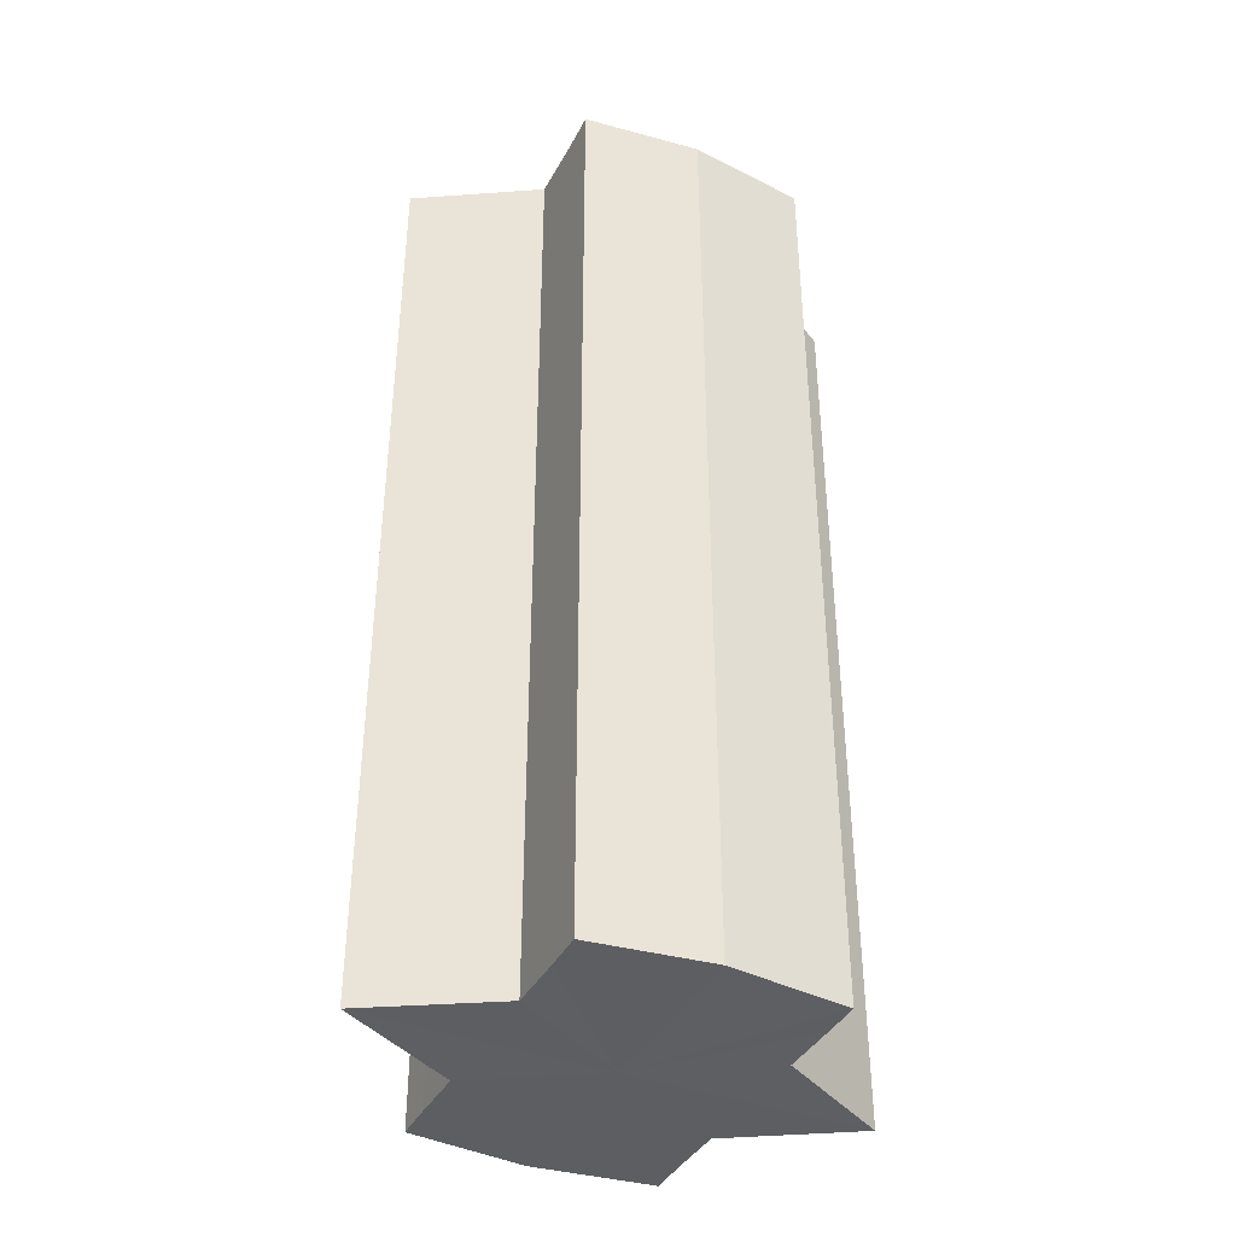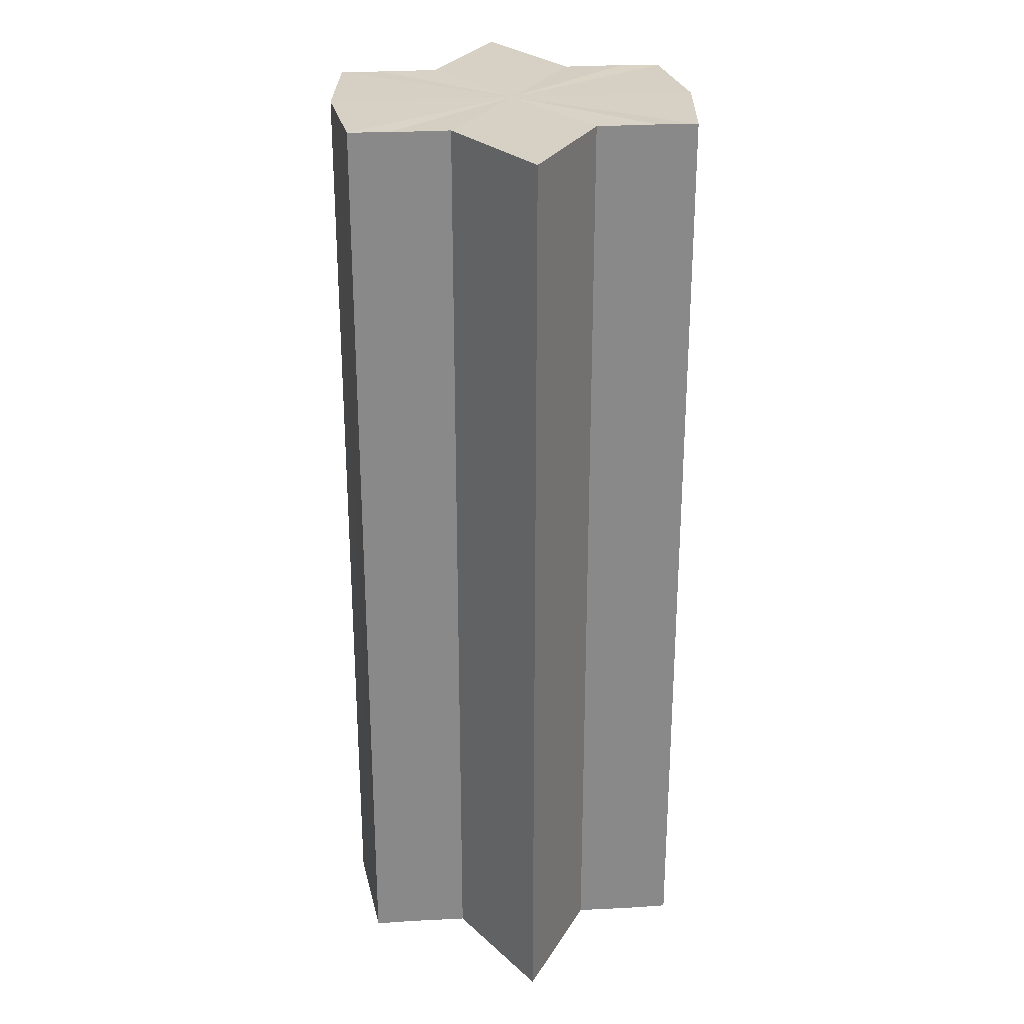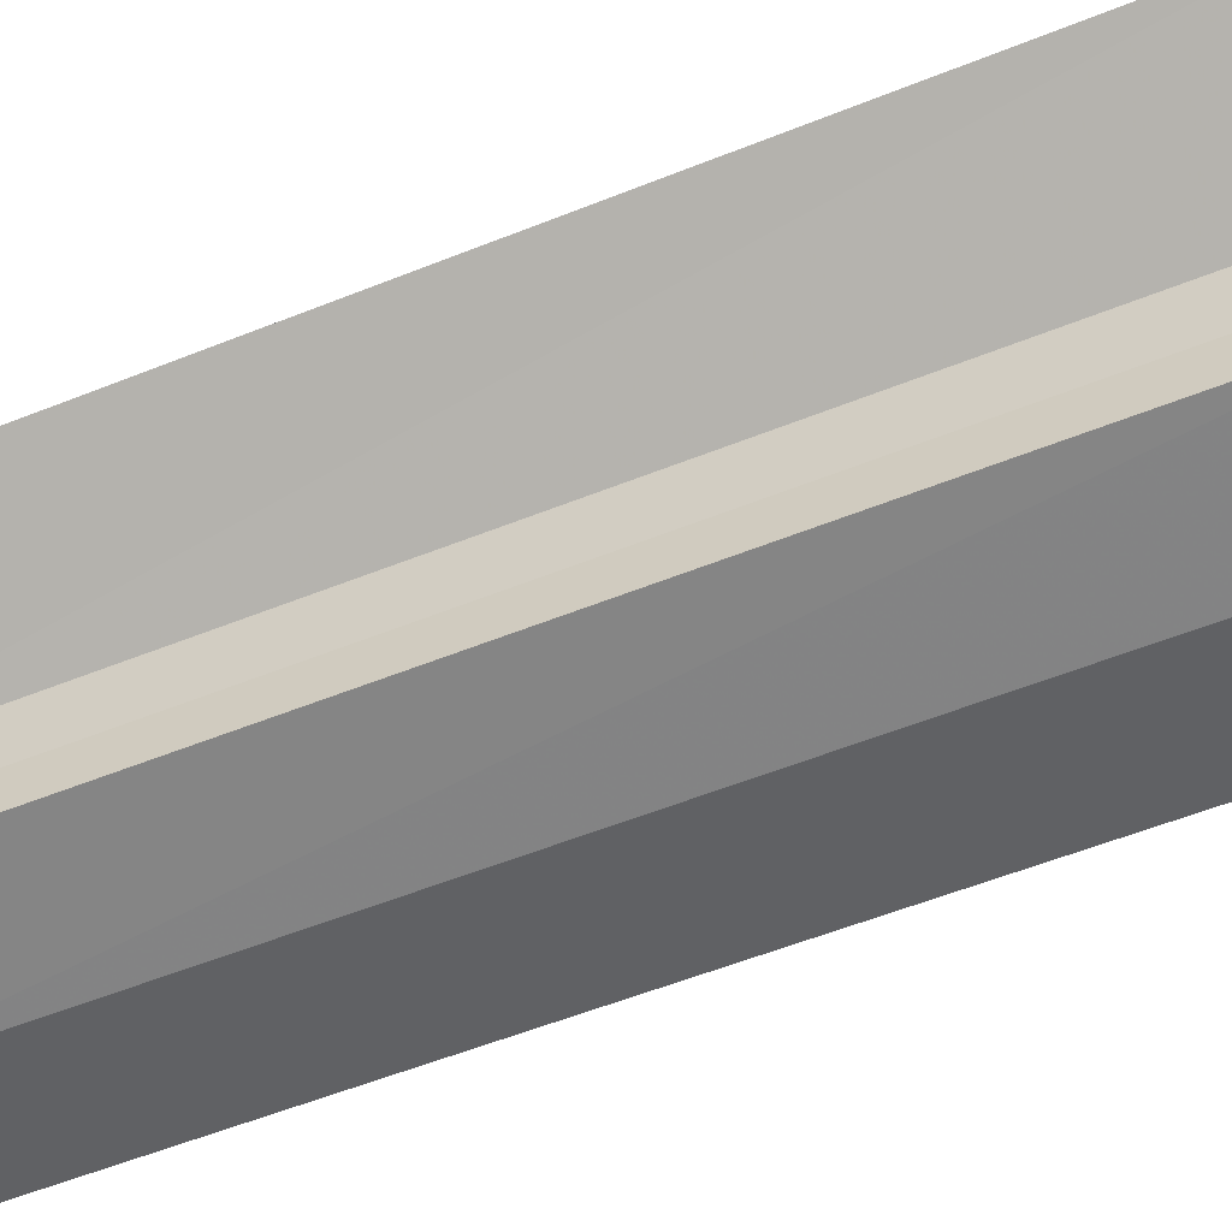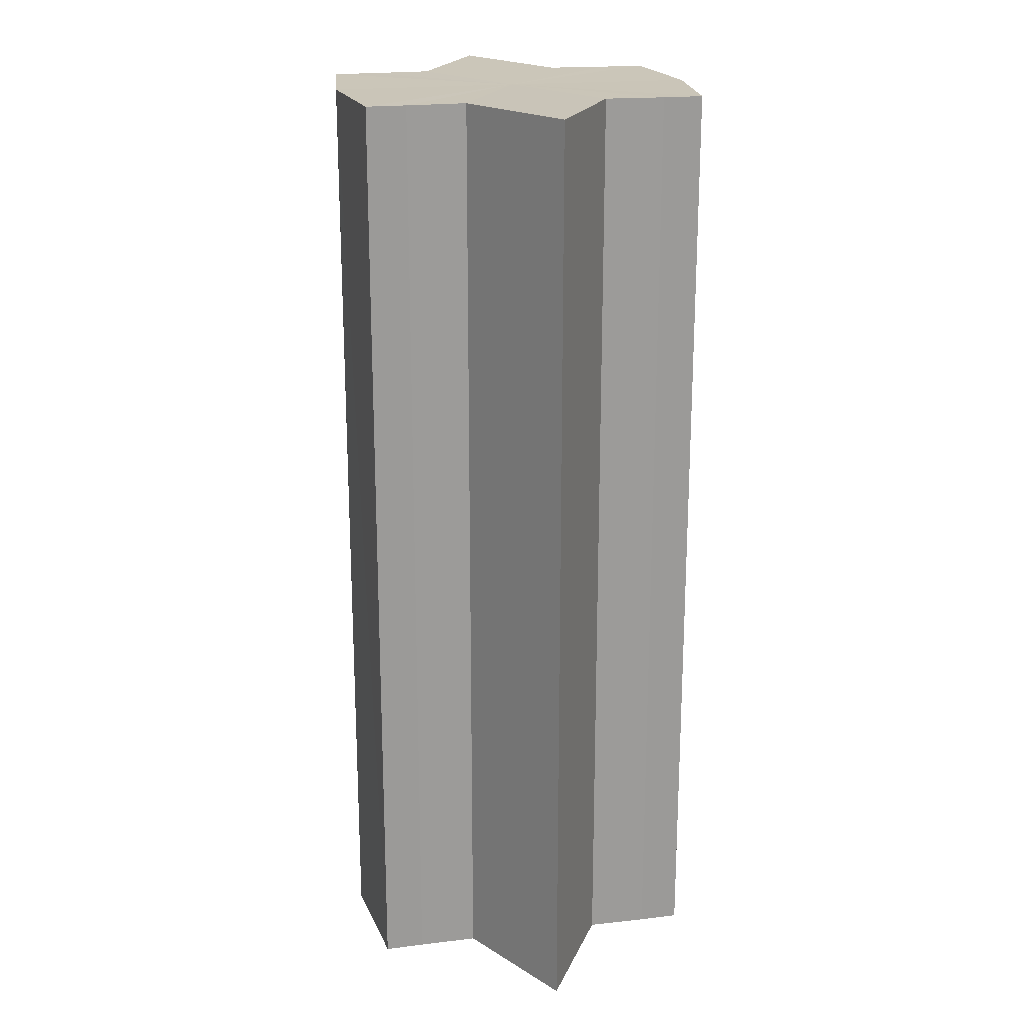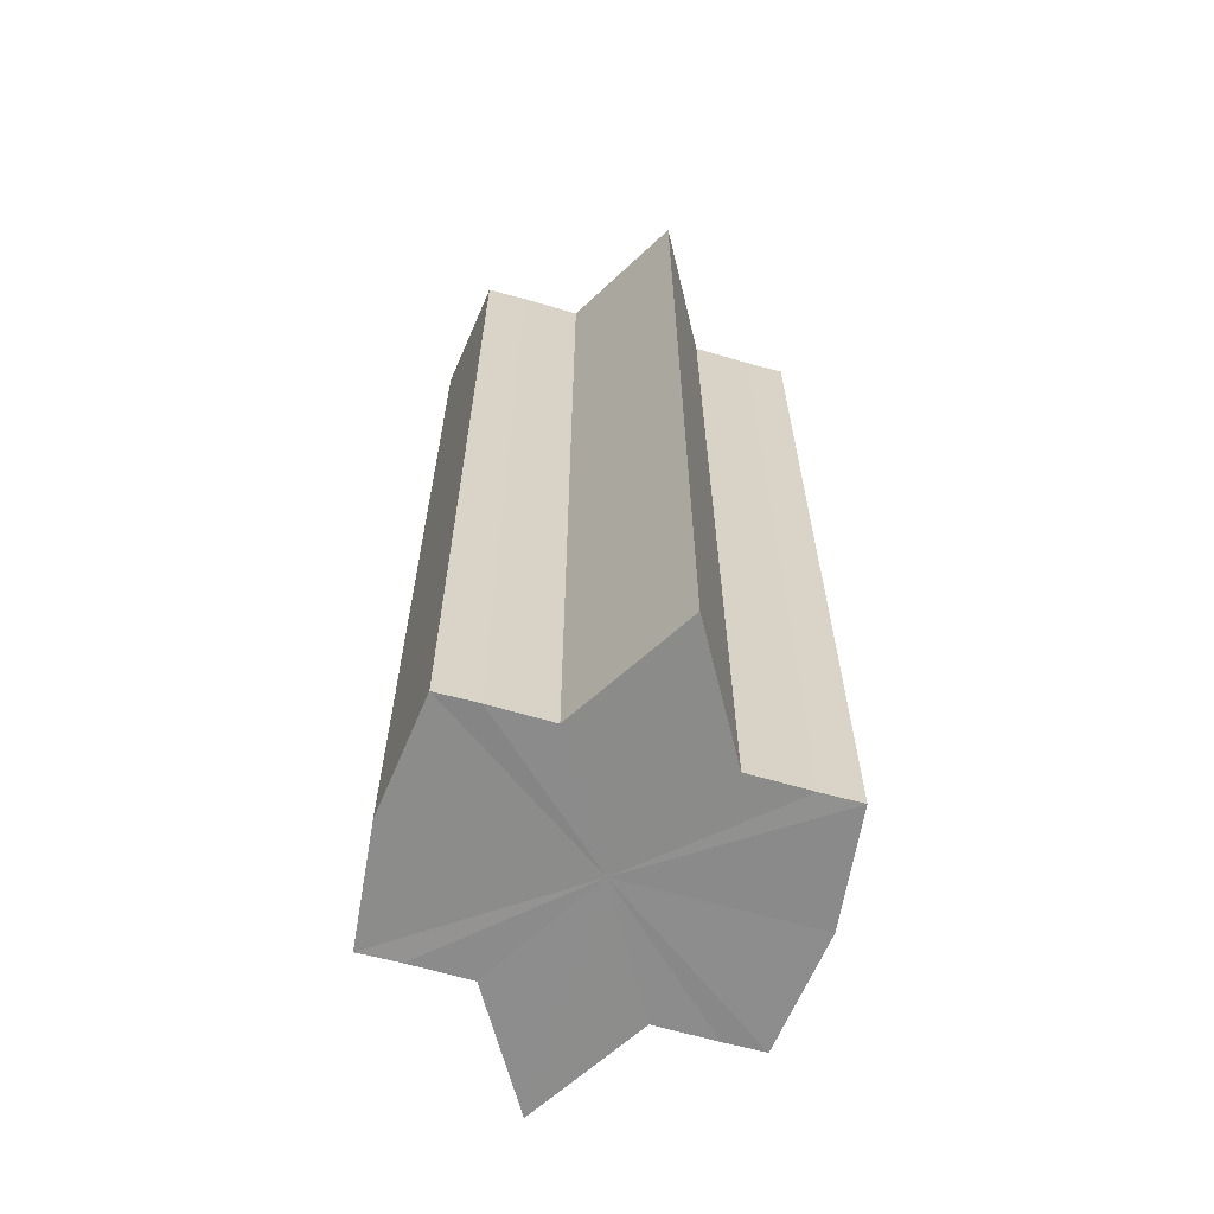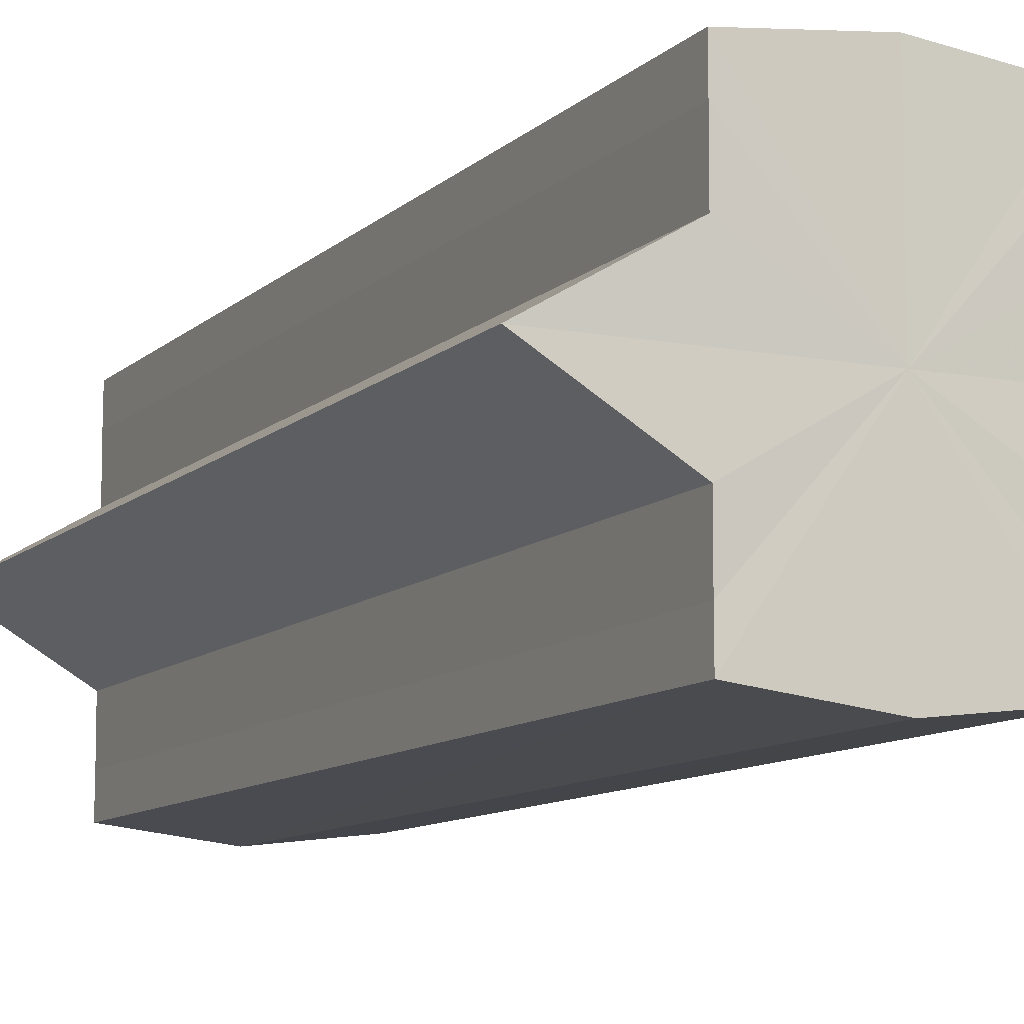
<metadata>
{"format":"obj","ext":"obj","renderer":"f3d","projection":"perspective","resolution":1024,"background":"white","views":[{"elev":-39.4,"azim":-25.4,"up":"+Y"},{"elev":27.0,"azim":84.4,"up":"+Y"},{"elev":-55.0,"azim":-66.9,"up":"+Z"},{"elev":20.5,"azim":78.1,"up":"+Y"},{"elev":-64.1,"azim":73.6,"up":"+Y"},{"elev":-10.1,"azim":-25.9,"up":"+Z"}]}
</metadata>
<code>
o 2695
v 2223 1866 8.05
v 2223 1866 8.049
v 2223 1866 8.05
v 2223 1866 8.049
v 2223 1866 8.049
v 2223 1866 8.05
v 2223 1866 8.05
v 2223 1866 8.049
v 2223 1866 8.049
v 2223 1866 8.035
v 2223 1866 8.05
v 2223 1866 8.046
v 2223 1866 8.041
v 2223 1866 8.049
v 2223 1866 8.035
v 2223 1866 8.046
v 2223 1866 8.049
v 2223 1866 8.046
v 2223 1866 8.041
v 2223 1866 8.046
v 2223 1866 8.041
v 2223 1866 8.035
v 2223 1866 8.041
v 2223 1866 8.035
v 2223 1866 8.041
v 2223 1866 8.046
v 2223 1866 8.041
v 2223 1866 8.049
v 2223 1866 8.046
v 2223 1866 8.035
v 2223 1866 8.029
v 2223 1866 8.035
v 2223 1866 8.029
v 2223 1866 8.024
v 2223 1866 8.029
v 2223 1866 8.024
v 2223 1866 8.021
v 2223 1866 8.024
v 2223 1866 8.021
v 2223 1866 8.024
v 2223 1866 8.029
v 2223 1866 8.024
v 2223 1866 8.035
v 2223 1866 8.029
v 2223 1866 8.021
v 2223 1866 8.019
v 2223 1866 8.021
v 2223 1866 8.019
v 2223 1866 8.021
v 2223 1866 8.019
v 2223 1866 8.021
v 2223 1866 8.021
v 2223 1866 8.019
v 2223 1866 8.021
v 2223 1866 8.019
v 2223 1866 8.024
v 2223 1866 8.029
v 2223 1866 8.024
v 2223 1866 8.021
v 2223 1866 8.029
v 2223 1866 8.024
v 2223 1866 8.041
v 2223 1866 8.035
v 2223 1866 8.035
v 2223 1866 8.029
v 2223 1866 8.046
v 2223 1866 8.041
v 2223 1866 8.035
v 2223 1866 8.029
v 2223 1866 8.049
v 2223 1866 8.046
v 2223 1866 8.024
v 2223 1866 8.029
v 2223 1866 8.021
v 2223 1866 8.024
v 2223 1866 8.049
v 2223 1866 8.046
v 2223 1866 8.041
v 2223 1866 8.046
v 2223 1866 8.035
v 2223 1866 8.041
v 2223 1866 8.035
v 2223 1866 8.05
v 2223 1866 8.049
v 2223 1866 8.049
v 2223 1866 8.046
v 2223 1866 8.046
v 2223 1866 8.041
v 2223 1866 8.041
v 2223 1866 8.035
v 2223 1866 8.035
v 2223 1866 8.029
v 2223 1866 8.029
v 2223 1866 8.024
v 2223 1866 8.024
v 2223 1866 8.021
v 2223 1866 8.021
v 2223 1866 8.019
f 1 2 3
f 4 1 5
f 5 6 7
f 7 8 9
f 10 8 11
f 10 12 8
f 10 13 12
f 10 11 14
f 10 15 13
f 16 14 17
f 10 14 18
f 19 20 16
f 10 18 21
f 22 23 19
f 24 25 22
f 25 26 27
f 26 28 29
f 10 21 30
f 31 30 32
f 10 30 33
f 34 35 31
f 10 33 36
f 37 38 34
f 39 40 37
f 40 41 42
f 41 43 44
f 10 36 45
f 46 45 47
f 10 45 48
f 49 50 46
f 10 48 51
f 52 53 49
f 53 54 55
f 10 51 56
f 10 56 57
f 10 57 15
f 58 51 59
f 60 61 58
f 62 15 63
f 64 65 60
f 66 67 62
f 68 69 64
f 70 71 66
f 69 72 73
f 72 74 75
f 76 77 70
f 77 78 79
f 78 80 81
f 82 83 84
f 82 85 83
f 82 84 86
f 82 87 85
f 82 86 88
f 82 89 87
f 82 88 90
f 82 91 89
f 82 90 92
f 82 93 91
f 82 92 94
f 82 95 93
f 82 94 96
f 82 97 95
f 82 96 98
f 82 98 97

</code>
